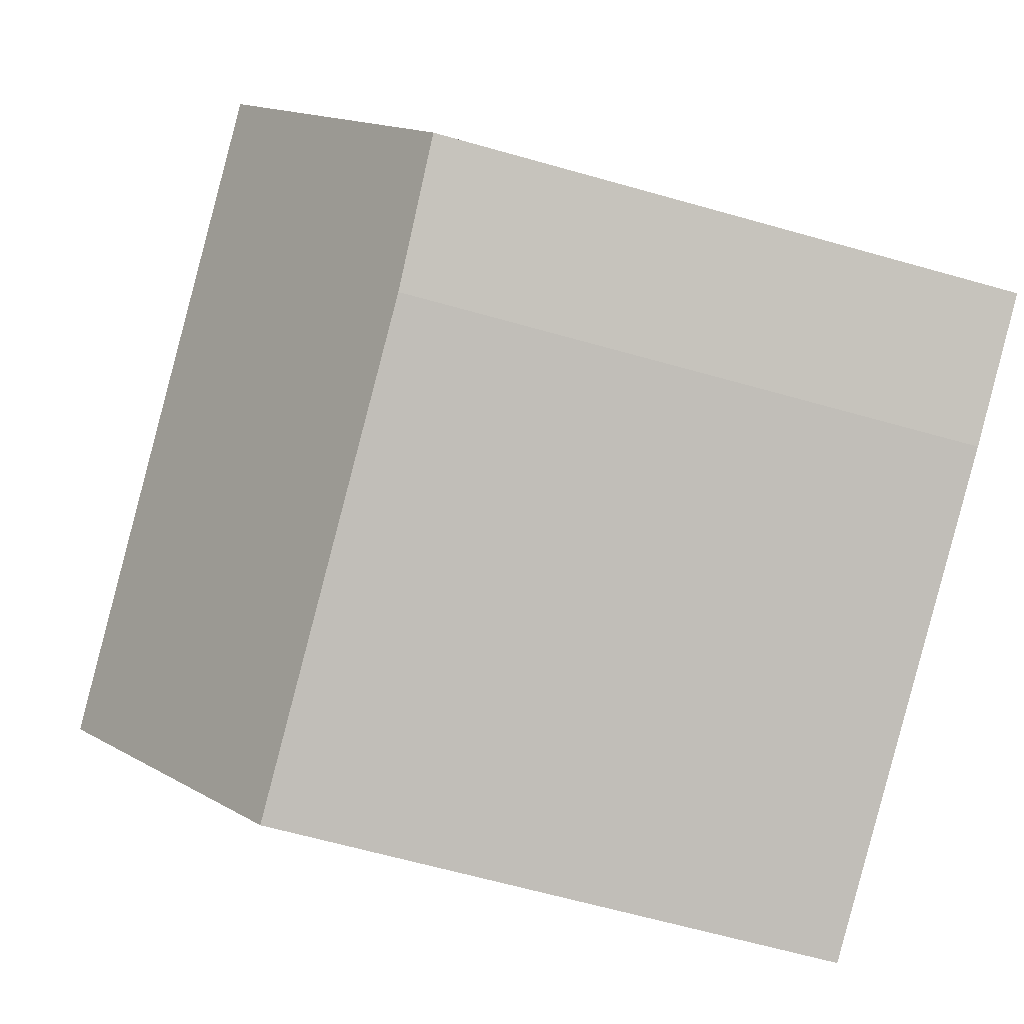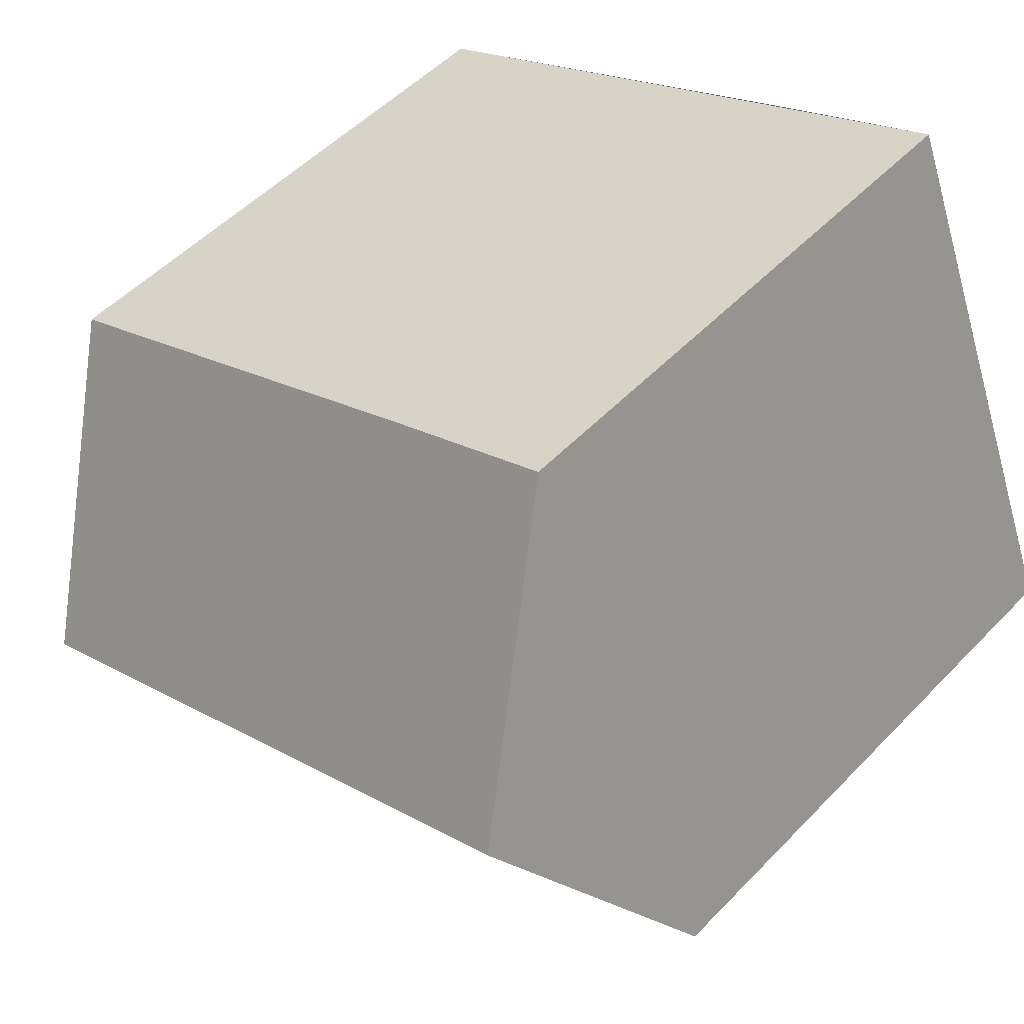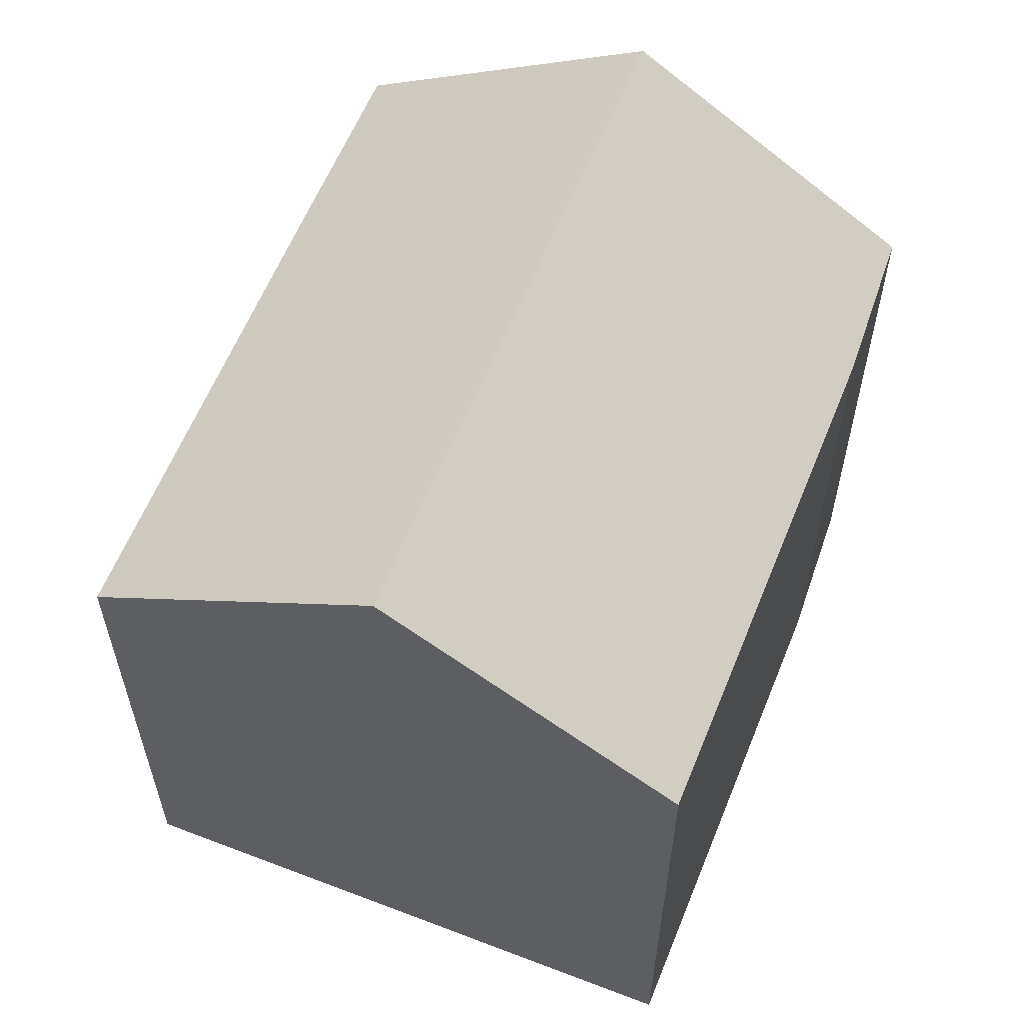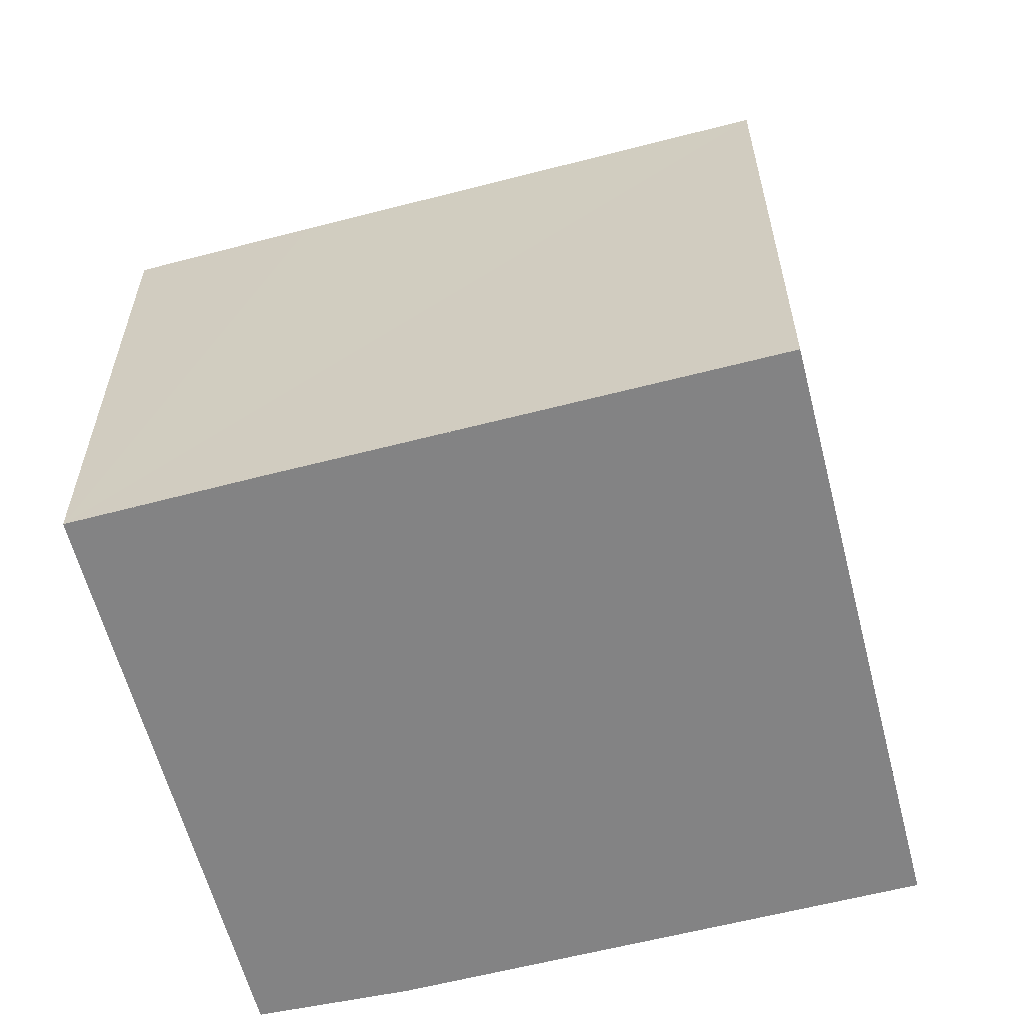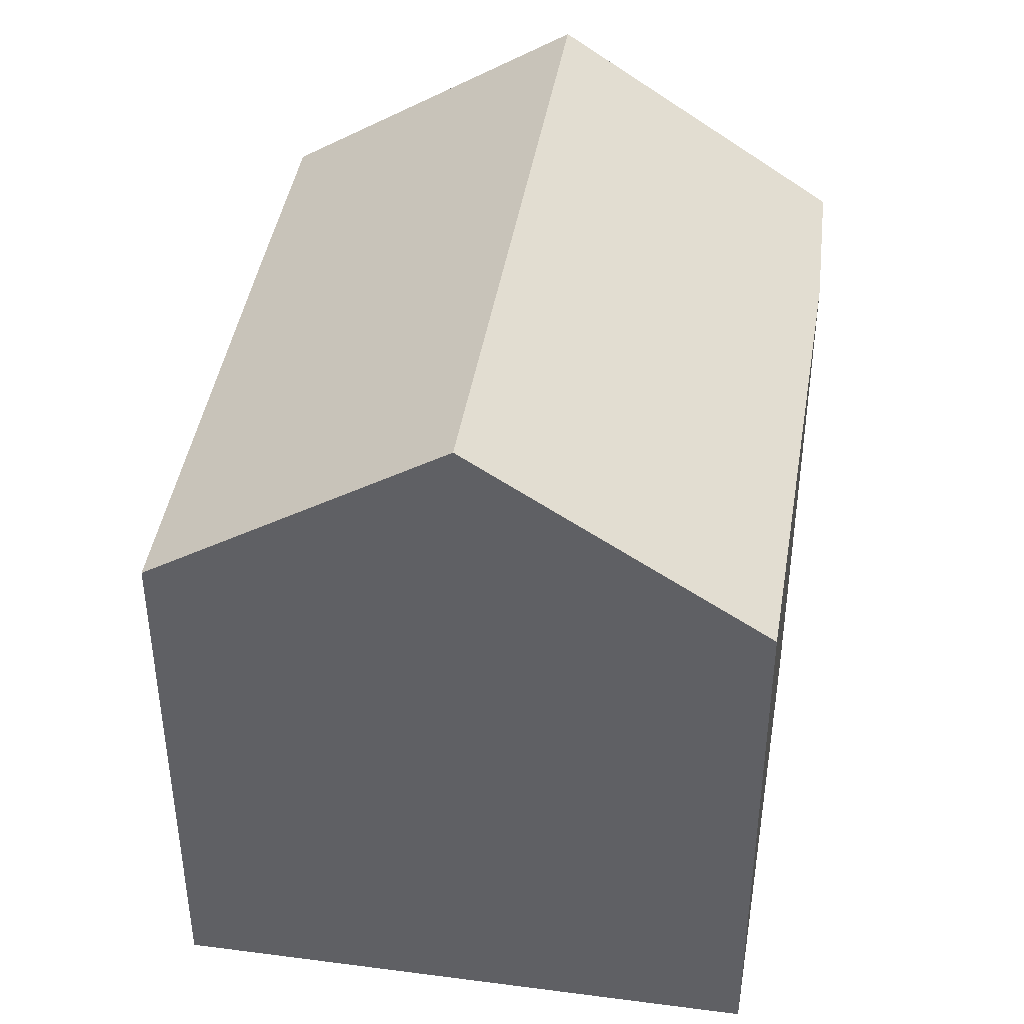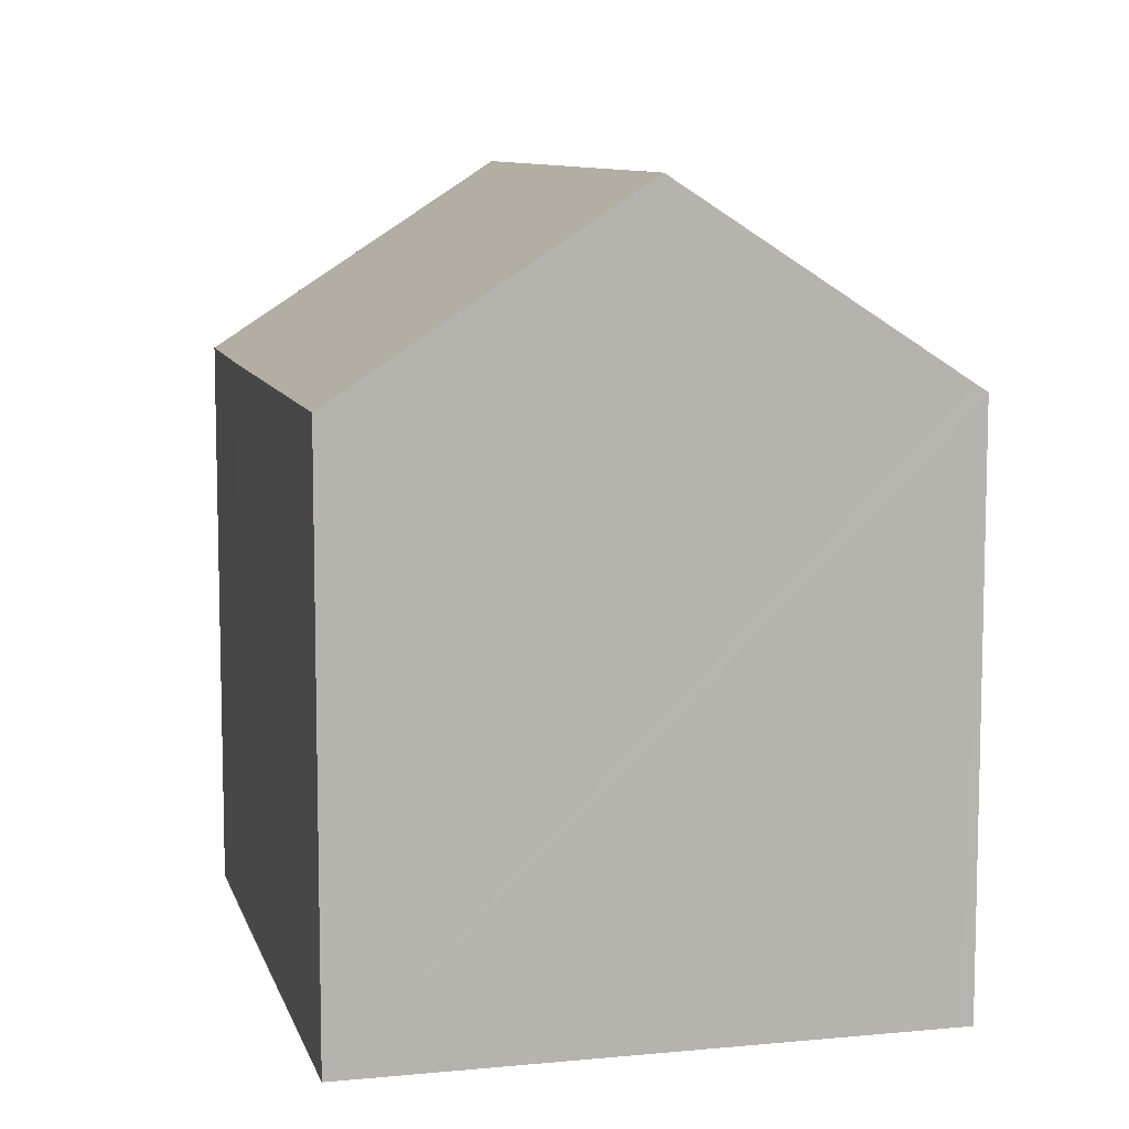
<metadata>
{"format":"obj","ext":"obj","renderer":"f3d","projection":"perspective","resolution":1024,"background":"white","views":[{"elev":-63.9,"azim":-106.0,"up":"+Z"},{"elev":51.5,"azim":-138.0,"up":"+Z"},{"elev":60.6,"azim":134.4,"up":"+Y"},{"elev":-61.1,"azim":37.2,"up":"+Y"},{"elev":43.4,"azim":121.8,"up":"+Y"},{"elev":9.1,"azim":98.5,"up":"+Y"}]}
</metadata>
<code>
v  16.67 16.73 0.855
v  14.33 12.84 8.335
v  19.02 12.84 6.397
v  16.4 17.18 0.214
v  2.441 17.18 5.947
v  12.88 12.83 8.932
v  8.904 12.83 10.57
v  5.004 12.84 12.15
v  4.992 12.84 12.16
v  4.615 13.48 11.24
v  3.078 12.9 -1.467
v  13.91 13.06 -5.661
v  13.81 12.89 -5.9
v  0 13.03 7.976e-16
v  0.077 13.16 0.188
v  3.078 8.983e-17 -1.467
v  13.81 3.613e-16 -5.9
v  0 0 0
v  4.992 -7.445e-16 12.16
v  0.077 -1.151e-17 0.188
v  2.441 -3.641e-16 5.947
v  4.615 -6.886e-16 11.24
v  5.004 -7.442e-16 12.15
v  19.02 -3.917e-16 6.397
v  12.88 -5.469e-16 8.932
v  8.904 -6.475e-16 10.57
v  14.33 -5.104e-16 8.335
v  13.91 3.466e-16 -5.661
v  16.4 -1.31e-17 0.214
v  16.67 -5.235e-17 0.855
g defaultobject
f 1 2 3
f 2 1 4
f 2 4 5
f 2 5 6
f 6 5 7
f 7 5 8
f 8 5 9
f 9 5 10
f 11 12 13
f 12 11 14
f 12 14 15
f 12 15 4
f 4 15 5
f 13 16 11
f 16 13 17
f 18 11 16
f 18 14 11
f 15 10 5
f 10 15 14
f 10 14 18
f 10 18 9
f 9 18 19
f 19 18 20
f 19 20 21
f 19 21 22
f 19 8 9
f 8 19 23
f 23 7 8
f 7 23 6
f 6 23 2
f 2 23 3
f 3 23 24
f 24 23 25
f 25 23 26
f 24 25 27
f 1 12 4
f 12 1 3
f 12 3 24
f 12 24 13
f 13 24 28
f 13 28 17
f 28 24 29
f 29 24 30
f 27 30 24
f 30 27 29
f 29 27 28
f 28 27 17
f 17 27 16
f 16 27 25
f 16 25 26
f 16 26 23
f 16 23 18
f 18 23 19
f 18 19 21
f 21 19 22
f 18 21 20

</code>
